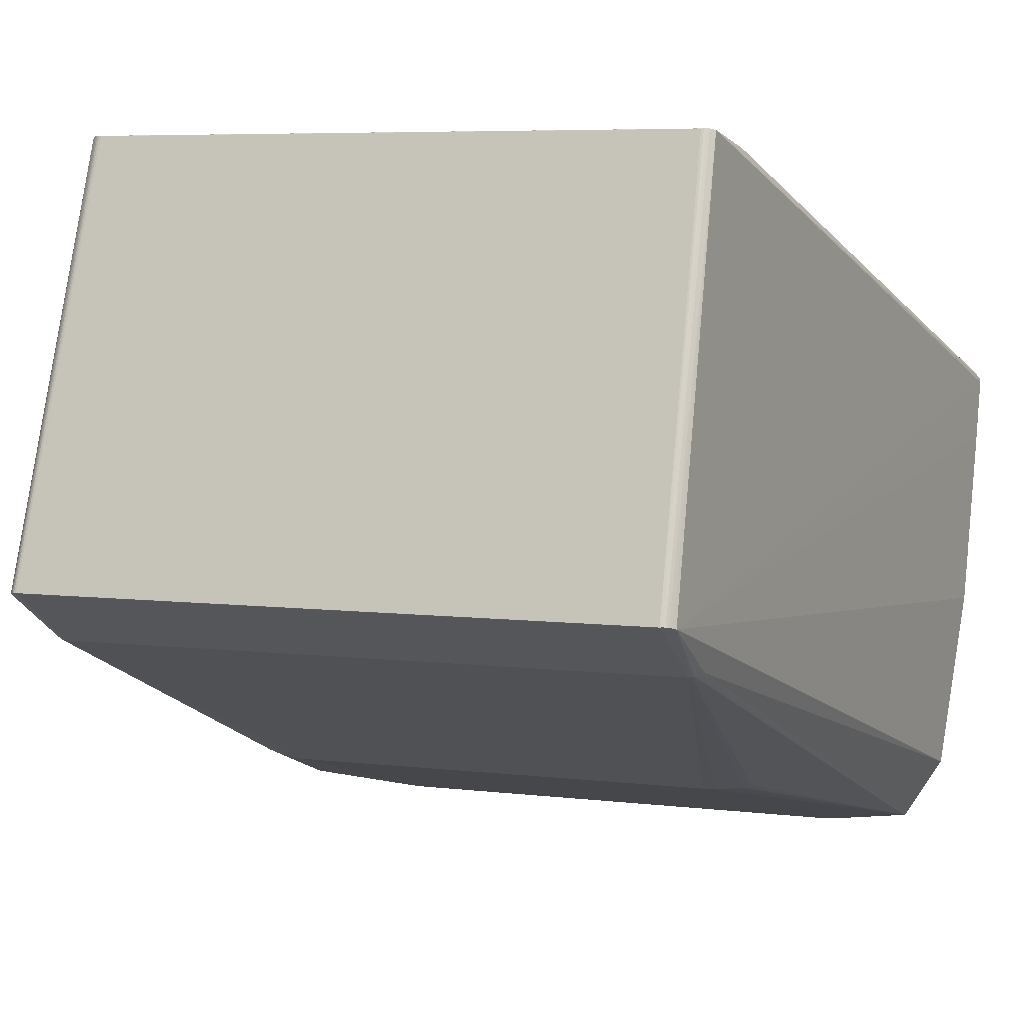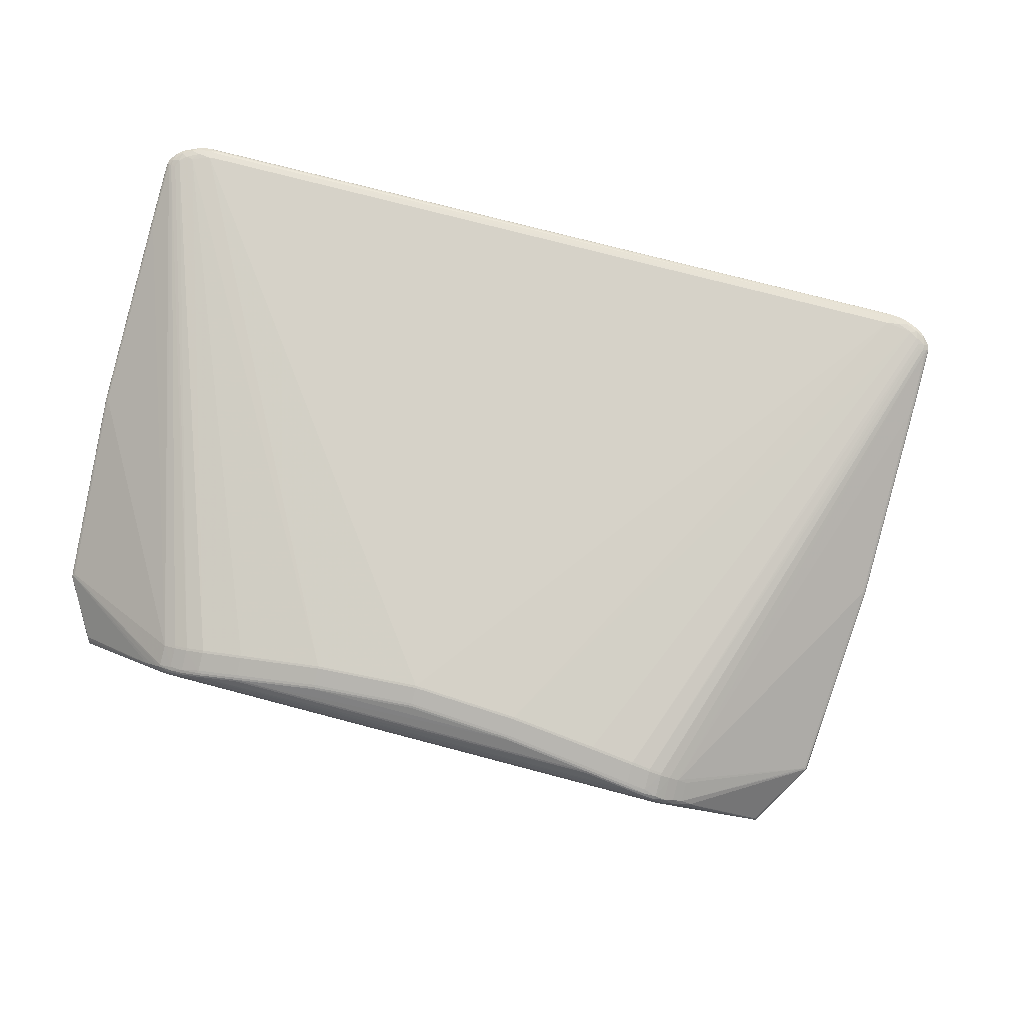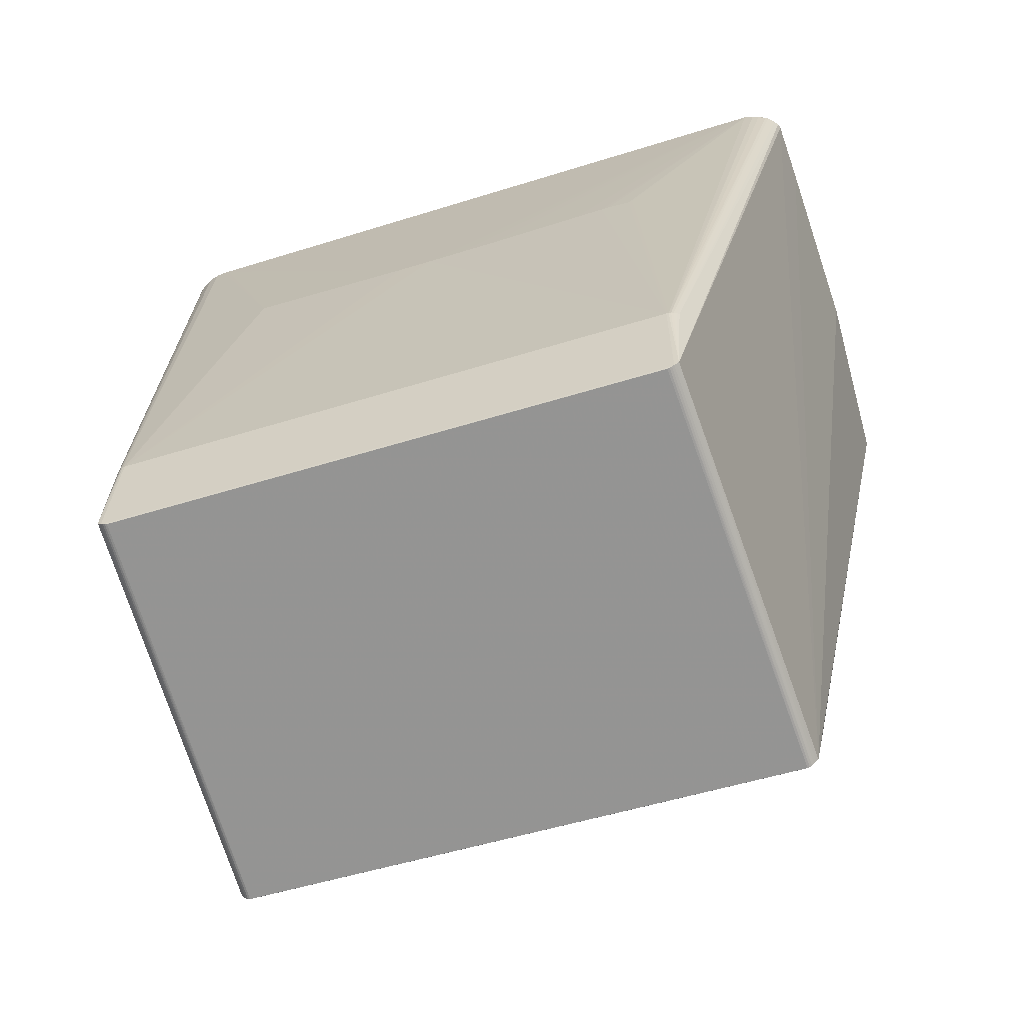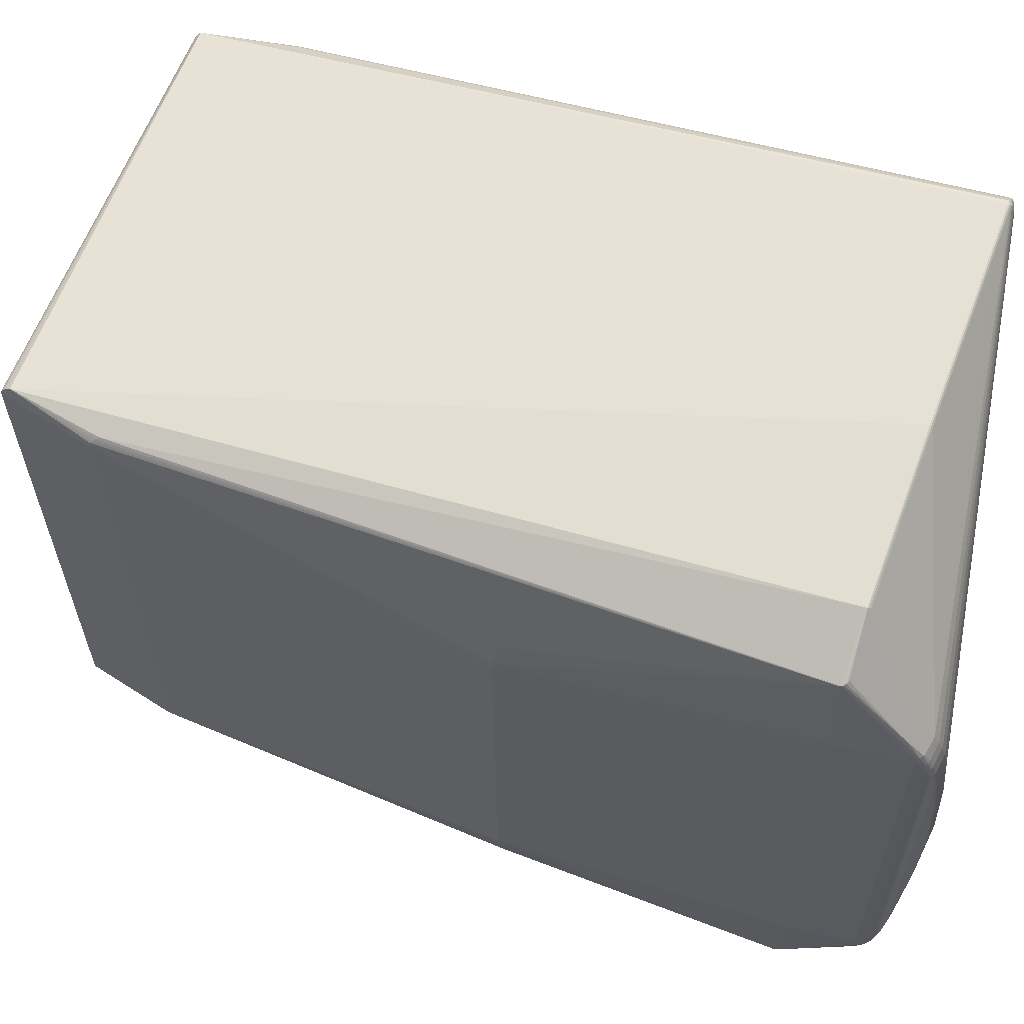
<metadata>
{"format":"obj","ext":"obj","renderer":"f3d","projection":"perspective","resolution":1024,"background":"white","views":[{"elev":6.8,"azim":-159.8,"up":"+Y"},{"elev":69.8,"azim":15.0,"up":"+Z"},{"elev":-48.7,"azim":-160.6,"up":"+Z"},{"elev":-27.3,"azim":-89.7,"up":"+Y"}]}
</metadata>
<code>
v 0.01259 0.3425 0.0166
v -0.06806 0.3414 0.01889
v -0.1761 0.3367 0.0286
v -0.2093 0.3351 0.032
v -0.2178 0.3343 0.03351
v -0.2775 -0.3211 0.1942
v -0.2737 -0.3024 0.1242
v -0.2517 -0.2989 0.2315
v -0.2518 -0.3238 0.2172
v -0.2516 -0.3241 0.2055
v -0.1928 -0.2949 0.2424
v -0.1927 -0.2973 0.2416
v -0.1928 -0.3162 0.2315
v -0.1928 -0.3192 0.2284
v -0.007452 -0.2832 0.2575
v -0.007517 -0.3003 0.249
v -0.007523 -0.3025 0.2477
v 0.1828 -0.2951 0.2437
v 0.1827 -0.3167 0.2326
v 0.1827 -0.3197 0.2295
v 0.2446 -0.2996 0.2323
v 0.2445 -0.3248 0.2179
v 0.2661 -0.3216 0.2113
v 0.2661 -0.3237 0.2062
v 0.2663 -0.3235 0.1994
v 0.2839 -0.3161 0.2013
v 0.284 -0.3181 0.1988
v -0.3259 -0.01371 -0.5867
v -0.3308 -0.01291 -0.5849
v -0.3357 -0.01144 -0.5791
v -0.3119 0.4725 -0.402
v -0.3169 0.4714 -0.4012
v -0.3218 0.4673 -0.3993
v 0.3222 -0.01664 -0.5857
v 0.3271 -0.01589 -0.5839
v 0.332 -0.01447 -0.5781
v 0.312 0.4696 -0.401
v 0.317 0.4685 -0.4001
v 0.3218 0.4643 -0.3983
v -0.3768 0.2124 0.3211
v -0.4125 -0.2297 0.1504
v -0.4166 0.203 0.3135
v -0.3982 0.2168 0.3187
v -0.3698 0.2196 0.3205
v -0.4157 -0.2314 0.1463
v -0.4233 0.1356 0.2853
v -0.3921 0.2226 0.3173
v -0.3696 0.2238 0.3186
v 0.3915 0.2147 0.3203
v 0.4053 0.2023 0.3178
v 0.3741 0.2177 0.3214
v 0.3827 0.2166 0.3209
v 0.4195 0.1314 0.2861
v 0.4029 -0.2354 0.1472
v 0.3741 0.2212 0.3193
v 0.3838 0.2208 0.3182
v 0.414 0.2068 0.3121
v 0.4039 -0.2344 0.1442
v -0.2405 -0.2068 -0.1945
v -0.2318 -0.2072 -0.1946
v 0.2413 -0.2089 -0.1952
v 0.2311 -0.2079 -0.1973
v -0.2272 -0.2065 -0.1966
v 0.2592 -0.2074 -0.1926
v 0.2751 -0.2054 -0.19
v -0.2548 -0.205 -0.1937
v -0.2705 -0.2034 -0.1901
v 0.2842 -0.203 -0.1886
v -0.2797 -0.2009 -0.1887
v 0.2412 0.3326 0.03454
v 0.05201 0.3418 0.01768
v -0.02779 0.3421 0.01765
v -0.1217 0.3387 0.02473
v -0.2353 0.3343 0.03137
v -0.2438 0.3332 0.03335
v -0.2478 0.3323 0.03527
v -0.3105 -0.3118 0.1827
v -0.2958 -0.3131 0.197
v -0.296 -0.3159 0.1944
v -0.2785 -0.3196 0.2084
v -0.2778 -0.3222 0.2045
v -0.278 -0.3181 0.21
v -0.2773 -0.2995 0.2203
v -0.2807 -0.3211 0.1975
v -0.2778 -0.3017 0.1228
v -0.2779 -0.3107 0.155
v -0.2738 -0.3114 0.1564
v -0.2654 -0.2985 0.2265
v -0.2652 -0.3008 0.2258
v -0.2517 -0.3013 0.2307
v -0.2654 -0.3188 0.2162
v -0.2519 -0.3203 0.2207
v -0.2656 -0.3218 0.214
v -0.2518 -0.3226 0.2188
v -0.2664 -0.3241 0.2057
v -0.2657 -0.3235 0.2114
v -0.2518 -0.3249 0.2141
v -0.2518 -0.3249 0.2101
v -0.2653 -0.3233 0.2007
v -0.265 -0.3036 0.1269
v -0.265 -0.3127 0.1595
v -0.2337 -0.2982 0.2362
v -0.2337 -0.3006 0.2354
v -0.2337 -0.3176 0.2265
v -0.2337 -0.32 0.225
v -0.1928 -0.3138 0.2329
v -0.2338 -0.3231 0.2219
v -0.2338 -0.3219 0.2235
v -0.1928 -0.318 0.23
v -0.2338 -0.3239 0.2199
v -0.1108 -0.2877 0.2518
v -0.1108 -0.2899 0.2512
v -0.007461 -0.2853 0.2569
v -0.1109 -0.3078 0.2416
v -0.1109 -0.3055 0.243
v -0.1109 -0.3094 0.2402
v -0.007529 -0.3041 0.2463
v 0.09771 -0.2879 0.2526
v 0.0977 -0.2901 0.2519
v 0.1827 -0.2975 0.2429
v 0.1827 -0.3143 0.234
v 0.09764 -0.3081 0.2422
v 0.09768 -0.3059 0.2436
v 0.09763 -0.3098 0.2408
v 0.1827 -0.3185 0.2311
v 0.2258 -0.2986 0.2373
v 0.2258 -0.301 0.2364
v 0.2446 -0.302 0.2315
v 0.2257 -0.3182 0.2274
v 0.2257 -0.3207 0.2259
v 0.2445 -0.3192 0.2225
v 0.2257 -0.3238 0.2228
v 0.2257 -0.3225 0.2244
v 0.2444 -0.3228 0.2202
v 0.2257 -0.3246 0.2207
v 0.2445 -0.3256 0.2158
v 0.2445 -0.326 0.2124
v 0.257 -0.2995 0.2278
v 0.2661 -0.3009 0.2224
v 0.257 -0.3019 0.227
v 0.2569 -0.3243 0.2135
v 0.2569 -0.3219 0.2163
v 0.257 -0.3255 0.2071
v 0.2569 -0.3251 0.2115
v 0.2569 -0.3243 0.2005
v 0.2571 -0.3053 0.1285
v 0.257 -0.3142 0.1611
v 0.2841 -0.2986 0.2106
v 0.2751 -0.2996 0.2172
v 0.275 -0.3185 0.2071
v 0.2752 -0.3214 0.2028
v 0.2845 -0.3189 0.1948
v 0.2753 -0.3212 0.1946
v 0.294 -0.3144 0.1925
v 0.3003 -0.3133 0.1858
v -0.3207 0.04531 -0.6761
v -0.3231 0.04608 -0.6773
v -0.3256 0.04655 -0.6776
v -0.3283 -0.01336 -0.5862
v -0.328 0.04668 -0.677
v -0.3305 0.04653 -0.6755
v -0.3332 -0.01213 -0.5824
v -0.333 0.04599 -0.673
v -0.3354 0.04495 -0.6699
v -0.3382 -0.01065 -0.5755
v -0.3379 0.04379 -0.6665
v -0.3116 0.4855 -0.5115
v -0.3144 0.4722 -0.4017
v -0.314 0.4858 -0.5111
v -0.3165 0.4858 -0.5102
v -0.3193 0.4695 -0.4003
v -0.3189 0.4857 -0.5086
v -0.3214 0.4851 -0.5067
v -0.3242 0.4646 -0.3982
v -0.3239 0.4845 -0.5046
v 0.3178 0.04242 -0.6751
v 0.3203 0.04317 -0.6762
v 0.3227 0.04361 -0.6765
v 0.3246 -0.01632 -0.5852
v 0.3252 0.04372 -0.676
v 0.3276 0.04354 -0.6744
v 0.3295 -0.01513 -0.5813
v 0.3301 0.04298 -0.6719
v 0.3325 0.04192 -0.6688
v 0.3345 -0.0137 -0.5744
v 0.335 0.04074 -0.6654
v 0.3121 0.4827 -0.5105
v 0.3145 0.4693 -0.4007
v 0.3146 0.4829 -0.5101
v 0.3171 0.483 -0.5091
v 0.3194 0.4667 -0.3992
v 0.3195 0.4828 -0.5075
v 0.322 0.4822 -0.5057
v 0.3243 0.4617 -0.3972
v 0.3244 0.4815 -0.5035
v -0.3953 0.2071 0.3188
v -0.3715 0.213 0.3212
v -0.3814 -0.2884 0.1298
v -0.3806 -0.2908 0.1272
v -0.4091 0.2036 0.3161
v -0.412 0.1965 0.3135
v -0.4169 0.1975 0.3122
v -0.4023 0.2086 0.318
v -0.4074 0.2122 0.3169
v -0.3895 0.2142 0.3202
v -0.3873 0.2198 0.3198
v -0.3786 0.2208 0.3201
v -0.4144 -0.2309 0.1482
v -0.3798 -0.2921 0.125
v -0.3793 -0.2927 0.1231
v -0.4214 0.1351 0.2868
v -0.4237 -0.04812 0.2175
v -0.4256 -0.04823 0.2157
v -0.4201 0.1984 0.3108
v -0.422 0.1991 0.3094
v -0.4146 0.2113 0.3139
v -0.4078 0.2165 0.3152
v -0.3664 0.222 0.3197
v -0.4159 -0.2313 0.1447
v -0.3787 -0.2926 0.1214
v -0.4241 0.136 0.2838
v -0.4264 -0.04806 0.2141
v -0.4228 0.1997 0.3079
v -0.4213 0.2045 0.3098
v -0.4105 0.2154 0.3121
v -0.3817 0.225 0.3171
v -0.3697 0.2253 0.3166
v -0.4171 0.2097 0.309
v -0.3992 0.2213 0.3134
v 0.3714 0.2095 0.3224
v 0.4033 0.2099 0.3183
v 0.3976 0.2067 0.3197
v 0.4079 0.1967 0.3159
v 0.4097 0.1924 0.3143
v 0.4145 0.1934 0.313
v 0.3836 0.2115 0.3216
v 0.4126 0.2051 0.3148
v 0.4145 0.1988 0.3143
v 0.4176 0.1308 0.2876
v 0.4177 0.1944 0.3116
v 0.4196 0.1951 0.3102
v 0.4011 -0.2351 0.1491
v 0.4157 -0.05278 0.2181
v 0.4176 -0.05258 0.2164
v 0.3639 -0.2955 0.1262
v 0.3644 -0.2961 0.1243
v 0.3669 0.2219 0.3184
v 0.401 0.2148 0.3168
v 0.3957 0.2181 0.3155
v 0.393 0.2181 0.318
v 0.4084 0.211 0.3153
v 0.4182 0.2009 0.3115
v 0.4203 0.132 0.2846
v 0.4204 0.1958 0.3088
v 0.4036 -0.2352 0.1456
v 0.4184 -0.05208 0.2149
v 0.3649 -0.296 0.1226
v 0.3655 -0.2953 0.1212
v 0.3661 -0.2938 0.12
f 186 195 254
f 222 166 219
f 167 187 158
f 221 166 222
f 221 223 166
f 169 167 158
f 187 167 169
f 188 38 195
f 187 169 189
f 170 190 189
f 189 169 170
f 164 163 161
f 158 28 160
f 160 161 170
f 170 169 160
f 160 169 158
f 165 219 166
f 59 28 63
f 28 34 63
f 146 61 257
f 195 38 191
f 170 161 172
f 193 188 195
f 225 33 216
f 253 186 254
f 159 164 161
f 161 160 159
f 159 160 28
f 166 164 159
f 157 28 158
f 157 156 28
f 59 63 60
f 60 63 61
f 62 34 61
f 61 63 62
f 62 63 34
f 39 194 195
f 195 191 39
f 247 227 48
f 166 223 175
f 175 164 166
f 163 164 175
f 161 163 175
f 217 43 47
f 225 216 217
f 47 229 217
f 258 255 257
f 257 65 258
f 258 65 68
f 258 259 58
f 58 255 258
f 186 58 185
f 58 259 185
f 259 258 185
f 256 255 58
f 186 253 256
f 256 58 186
f 166 159 29
f 159 220 29
f 67 159 28
f 181 193 195
f 177 157 158
f 61 34 64
f 34 65 64
f 257 61 64
f 64 65 257
f 251 39 191
f 251 191 38
f 222 219 45
f 46 221 222
f 223 221 215
f 221 46 215
f 1 227 247
f 192 190 170
f 170 172 192
f 188 193 192
f 192 181 190
f 193 181 192
f 33 175 174
f 228 216 174
f 174 216 33
f 32 217 229
f 32 229 47
f 168 31 172
f 175 32 168
f 168 32 47
f 168 76 31
f 35 258 68
f 255 256 54
f 53 256 253
f 30 220 165
f 30 165 166
f 59 220 66
f 220 67 66
f 66 28 59
f 66 67 28
f 69 220 159
f 159 67 69
f 69 67 220
f 183 181 195
f 156 157 176
f 157 177 176
f 176 177 34
f 28 156 176
f 176 34 28
f 180 189 190
f 190 181 180
f 199 45 219
f 194 39 57
f 39 251 57
f 195 194 57
f 41 212 213
f 222 45 213
f 213 46 222
f 213 212 211
f 211 46 213
f 223 215 224
f 224 216 228
f 224 42 216
f 215 42 224
f 224 175 223
f 228 174 224
f 224 174 175
f 216 42 204
f 203 43 204
f 43 217 204
f 204 217 216
f 203 204 200
f 200 204 42
f 201 200 202
f 202 200 42
f 31 1 37
f 188 192 37
f 172 31 37
f 37 192 172
f 70 188 37
f 76 168 226
f 226 168 47
f 226 48 227
f 31 76 75
f 75 226 5
f 76 226 75
f 225 217 171
f 217 32 171
f 171 33 225
f 171 175 33
f 171 32 175
f 173 168 172
f 175 168 173
f 173 172 161
f 161 175 173
f 237 57 251
f 234 235 233
f 186 185 36
f 36 185 258
f 186 35 179
f 34 180 179
f 179 180 181
f 179 65 34
f 68 65 179
f 179 35 68
f 244 54 256
f 256 53 244
f 243 242 244
f 242 54 244
f 244 239 243
f 244 53 239
f 162 29 220
f 220 30 162
f 166 29 162
f 162 30 166
f 181 183 184
f 186 179 184
f 184 179 181
f 195 186 184
f 184 183 195
f 34 177 178
f 178 180 34
f 158 187 178
f 178 177 158
f 187 189 178
f 189 180 178
f 86 6 220
f 220 6 84
f 95 81 84
f 84 6 95
f 209 199 219
f 147 146 257
f 149 242 243
f 243 239 149
f 8 200 201
f 201 202 8
f 205 43 203
f 203 200 196
f 196 205 203
f 40 205 196
f 41 213 208
f 208 213 45
f 214 46 211
f 214 215 46
f 214 42 215
f 214 202 42
f 71 37 1
f 70 37 71
f 71 247 70
f 71 1 247
f 72 1 31
f 31 2 72
f 227 1 72
f 72 2 227
f 3 2 31
f 5 31 74
f 74 75 5
f 31 75 74
f 233 235 238
f 231 237 251
f 182 35 186
f 186 36 182
f 258 35 182
f 182 36 258
f 85 86 220
f 7 86 85
f 85 220 59
f 59 7 85
f 80 79 81
f 45 199 198
f 198 208 45
f 79 208 198
f 81 209 210
f 220 84 210
f 210 84 81
f 210 209 219
f 219 165 210
f 165 220 210
f 81 79 77
f 77 209 81
f 199 209 77
f 77 198 199
f 79 198 77
f 6 86 87
f 87 86 7
f 25 147 257
f 145 147 25
f 25 143 145
f 155 154 27
f 27 152 155
f 27 154 26
f 26 54 242
f 26 154 54
f 96 81 95
f 96 80 81
f 98 143 137
f 21 234 233
f 235 234 21
f 56 188 70
f 38 188 56
f 218 48 207
f 48 226 207
f 202 214 83
f 83 214 211
f 211 212 83
f 83 212 41
f 4 31 5
f 4 3 31
f 227 3 4
f 4 226 227
f 5 226 4
f 227 2 73
f 73 3 227
f 2 3 73
f 240 238 235
f 239 53 240
f 240 149 239
f 237 238 252
f 57 237 252
f 238 240 252
f 254 195 252
f 195 57 252
f 50 238 237
f 237 231 50
f 231 232 50
f 233 238 50
f 49 52 236
f 236 232 49
f 49 232 231
f 78 208 79
f 79 80 78
f 78 80 208
f 137 143 144
f 99 147 145
f 95 6 99
f 145 143 99
f 99 98 95
f 100 87 7
f 61 146 100
f 100 60 61
f 59 60 100
f 100 7 59
f 257 152 153
f 153 25 257
f 143 25 24
f 24 144 143
f 246 152 257
f 246 155 152
f 257 255 246
f 255 54 246
f 242 149 148
f 148 26 242
f 9 96 97
f 97 96 95
f 95 98 97
f 97 98 137
f 90 103 8
f 115 112 106
f 200 8 102
f 8 103 102
f 102 196 200
f 108 9 107
f 113 115 16
f 113 112 115
f 113 118 15
f 16 123 113
f 111 15 40
f 40 196 111
f 111 113 15
f 112 113 111
f 52 56 55
f 70 247 55
f 55 56 70
f 247 48 55
f 55 48 218
f 40 15 230
f 230 232 236
f 15 118 230
f 230 118 232
f 206 205 40
f 40 207 206
f 43 205 206
f 47 43 206
f 206 226 47
f 206 207 226
f 88 8 202
f 202 83 88
f 254 252 241
f 241 252 240
f 241 240 53
f 241 253 254
f 241 53 253
f 38 249 248
f 248 251 38
f 248 231 251
f 248 49 231
f 250 56 52
f 52 49 250
f 49 248 250
f 250 248 249
f 250 249 38
f 38 56 250
f 80 96 93
f 93 96 9
f 82 91 83
f 80 93 82
f 82 93 91
f 208 80 82
f 82 83 41
f 41 208 82
f 143 98 10
f 10 99 143
f 98 99 10
f 87 100 101
f 6 87 101
f 101 99 6
f 147 99 101
f 146 147 101
f 101 100 146
f 155 246 245
f 154 155 245
f 245 246 54
f 54 154 245
f 136 97 137
f 137 144 136
f 91 93 92
f 103 90 104
f 90 92 104
f 12 106 112
f 103 104 12
f 12 104 106
f 12 102 103
f 135 107 110
f 9 97 110
f 110 107 9
f 110 136 135
f 97 136 110
f 14 107 20
f 119 113 123
f 118 113 119
f 16 115 114
f 109 20 125
f 14 20 109
f 116 114 109
f 108 107 109
f 109 107 14
f 124 109 125
f 116 109 124
f 40 230 197
f 218 207 44
f 44 197 230
f 44 207 40
f 40 197 44
f 91 92 89
f 89 92 90
f 83 91 89
f 89 88 83
f 89 90 8
f 8 88 89
f 140 240 235
f 22 136 141
f 141 136 144
f 141 23 142
f 144 24 141
f 142 140 131
f 94 93 9
f 94 92 93
f 94 9 108
f 105 104 92
f 105 94 108
f 92 94 105
f 106 104 105
f 112 111 11
f 11 12 112
f 11 111 196
f 196 102 11
f 102 12 11
f 22 133 132
f 132 136 22
f 135 136 132
f 132 107 135
f 132 20 107
f 125 20 132
f 132 133 125
f 129 120 121
f 121 119 123
f 120 119 121
f 127 120 129
f 129 131 127
f 232 118 18
f 118 119 18
f 18 119 120
f 16 114 17
f 17 114 116
f 13 109 114
f 115 106 13
f 13 114 115
f 106 105 13
f 108 109 13
f 13 105 108
f 122 124 125
f 122 17 124
f 122 123 16
f 16 17 122
f 51 44 230
f 218 44 51
f 52 55 51
f 236 52 51
f 51 230 236
f 51 55 218
f 235 21 138
f 138 140 235
f 21 140 138
f 149 240 139
f 240 140 139
f 139 140 142
f 142 23 139
f 151 152 27
f 151 141 24
f 23 141 151
f 151 153 152
f 25 153 151
f 151 24 25
f 27 26 150
f 150 151 27
f 23 151 150
f 150 148 149
f 26 148 150
f 149 139 150
f 150 139 23
f 142 131 134
f 22 141 134
f 134 141 142
f 134 133 22
f 125 133 19
f 19 122 125
f 19 121 123
f 123 122 19
f 21 127 128
f 128 127 131
f 128 140 21
f 128 131 140
f 126 21 233
f 126 127 21
f 233 50 126
f 126 50 232
f 232 18 126
f 120 127 126
f 126 18 120
f 116 124 117
f 117 17 116
f 124 17 117
f 130 131 129
f 130 134 131
f 133 134 130
f 130 19 133
f 129 121 130
f 121 19 130

</code>
